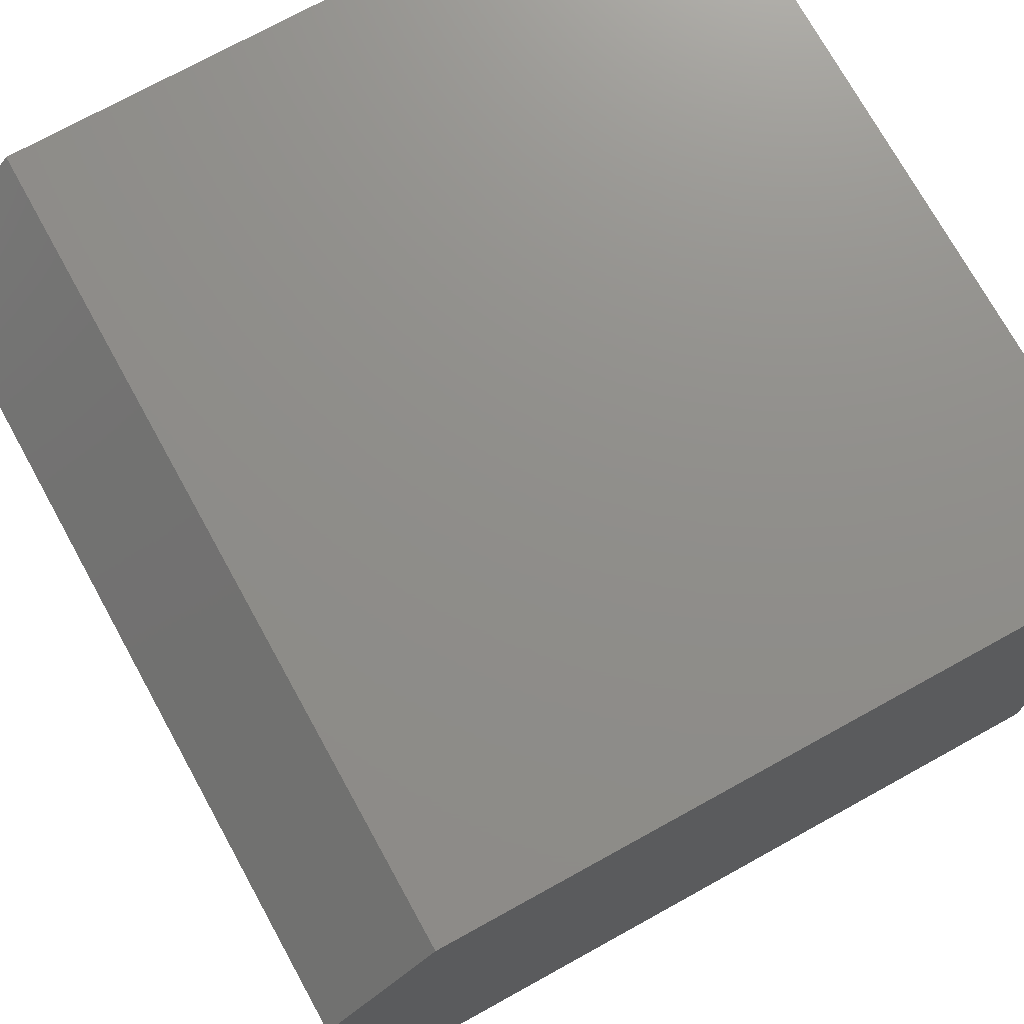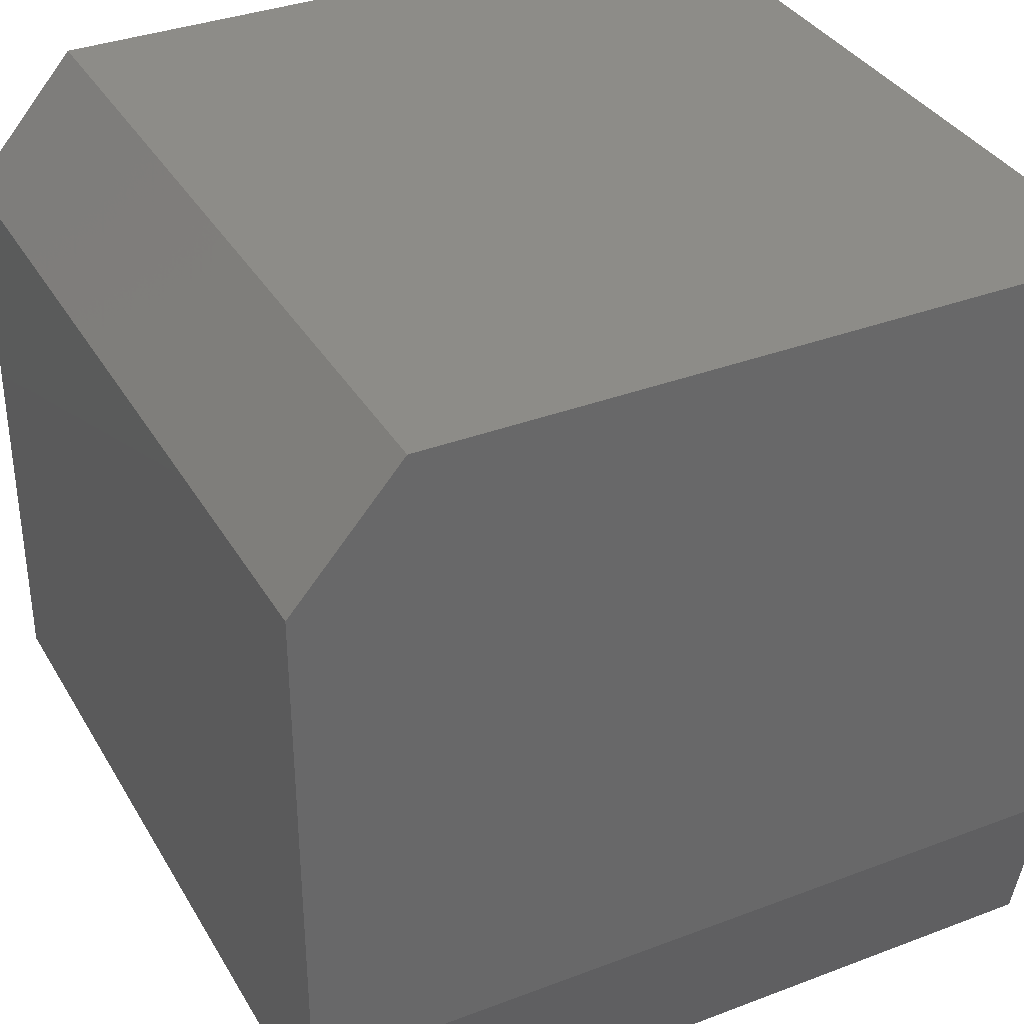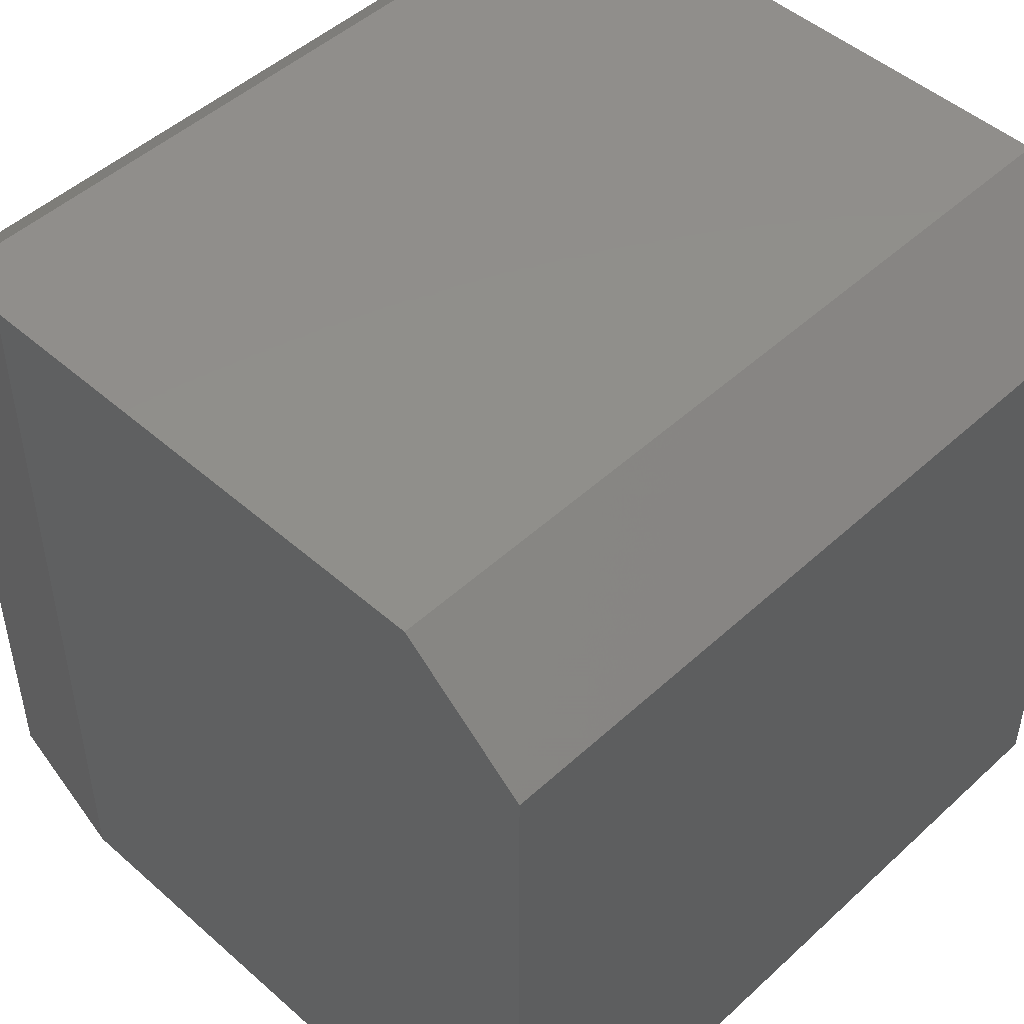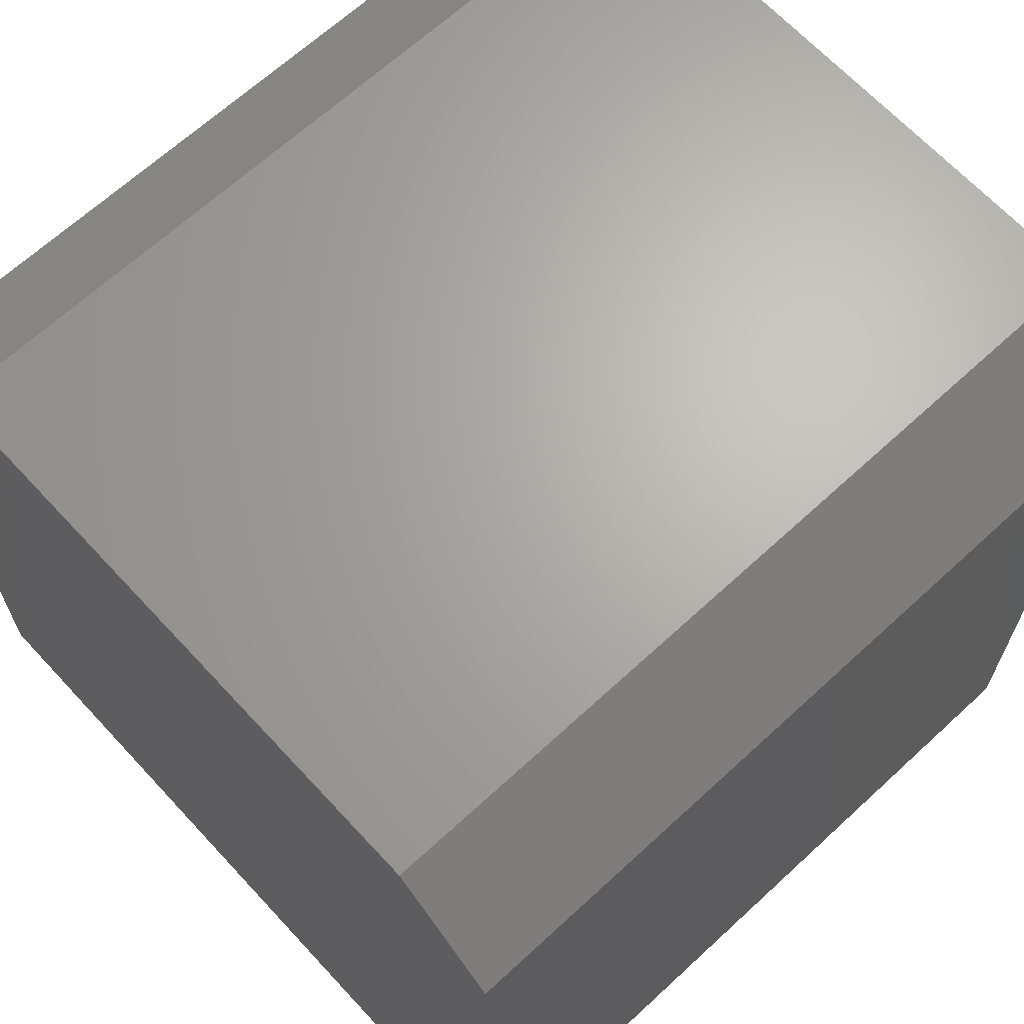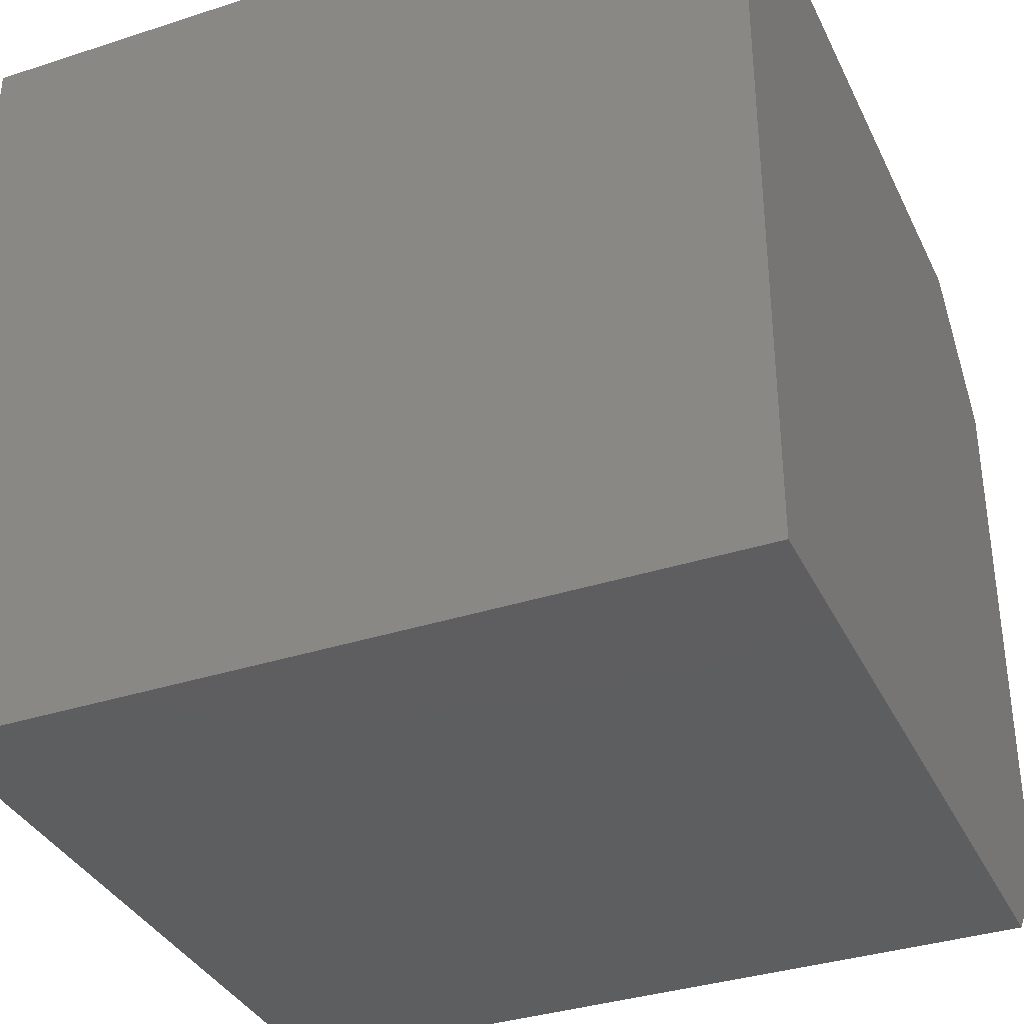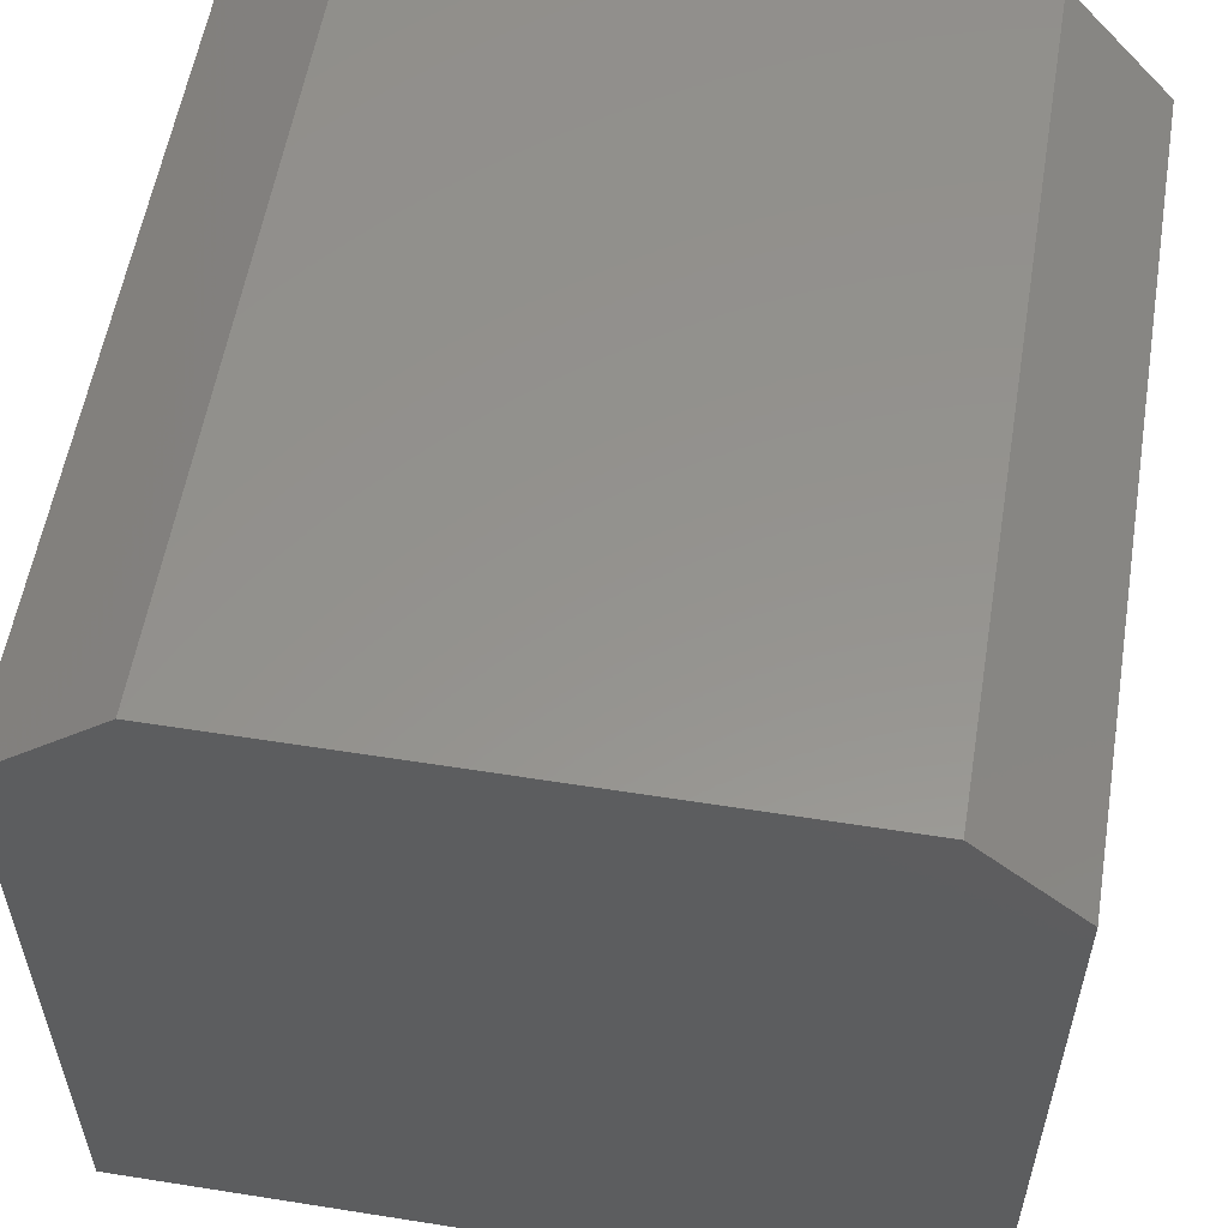
<metadata>
{"format":"stl","ext":"stl","renderer":"f3d","projection":"perspective","resolution":1024,"background":"white","views":[{"elev":73.4,"azim":61.1,"up":"+Y"},{"elev":35.3,"azim":63.3,"up":"+Y"},{"elev":48.5,"azim":134.4,"up":"+Z"},{"elev":66.3,"azim":-42.8,"up":"+Z"},{"elev":-35.5,"azim":-156.8,"up":"+Y"},{"elev":56.5,"azim":-80.6,"up":"+Z"}]}
</metadata>
<code>
# stl→obj: 14 verts, 24 faces
v 0.75 0.6328 0.75
v 0 0.6328 0.75
v 0.75 0.1562 0.75
v 0 0.09375 0.75
v 0.7375 0.09375 0.75
v 0.75 0.1562 0
v 0.75 0.75 0
v 0.75 0.75 0.6484
v 0.7188 0 0.6641
v 0 0 0.6641
v 0 0 0
v 0.7188 0 0
v 0 0.75 0
v 0 0.75 0.6484
f 1 2 3
f 3 2 4
f 3 4 5
f 6 7 3
f 3 7 8
f 3 8 1
f 5 4 9
f 9 4 10
f 11 12 10
f 10 12 9
f 12 11 6
f 6 11 13
f 6 13 7
f 5 9 3
f 3 9 12
f 3 12 6
f 4 2 10
f 10 2 14
f 10 14 11
f 11 14 13
f 7 13 8
f 8 13 14
f 2 1 14
f 14 1 8

</code>
